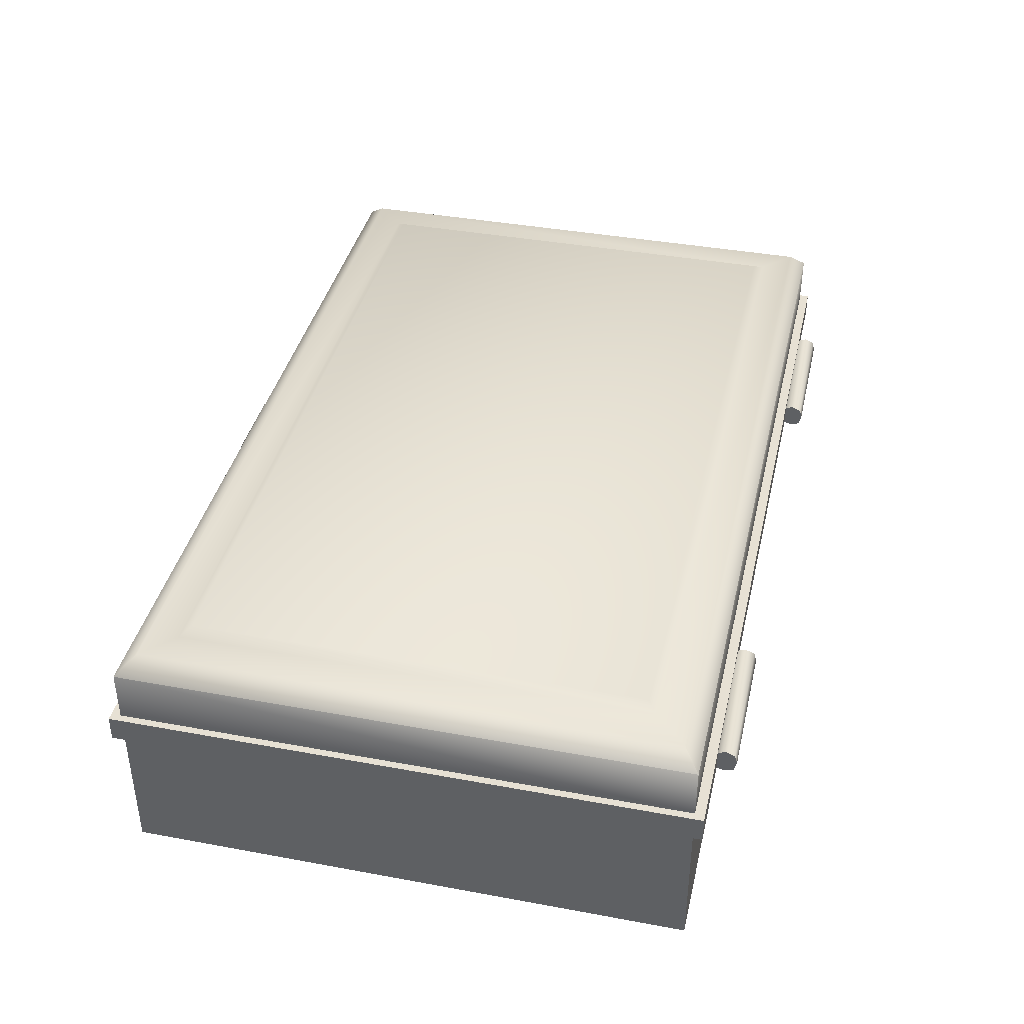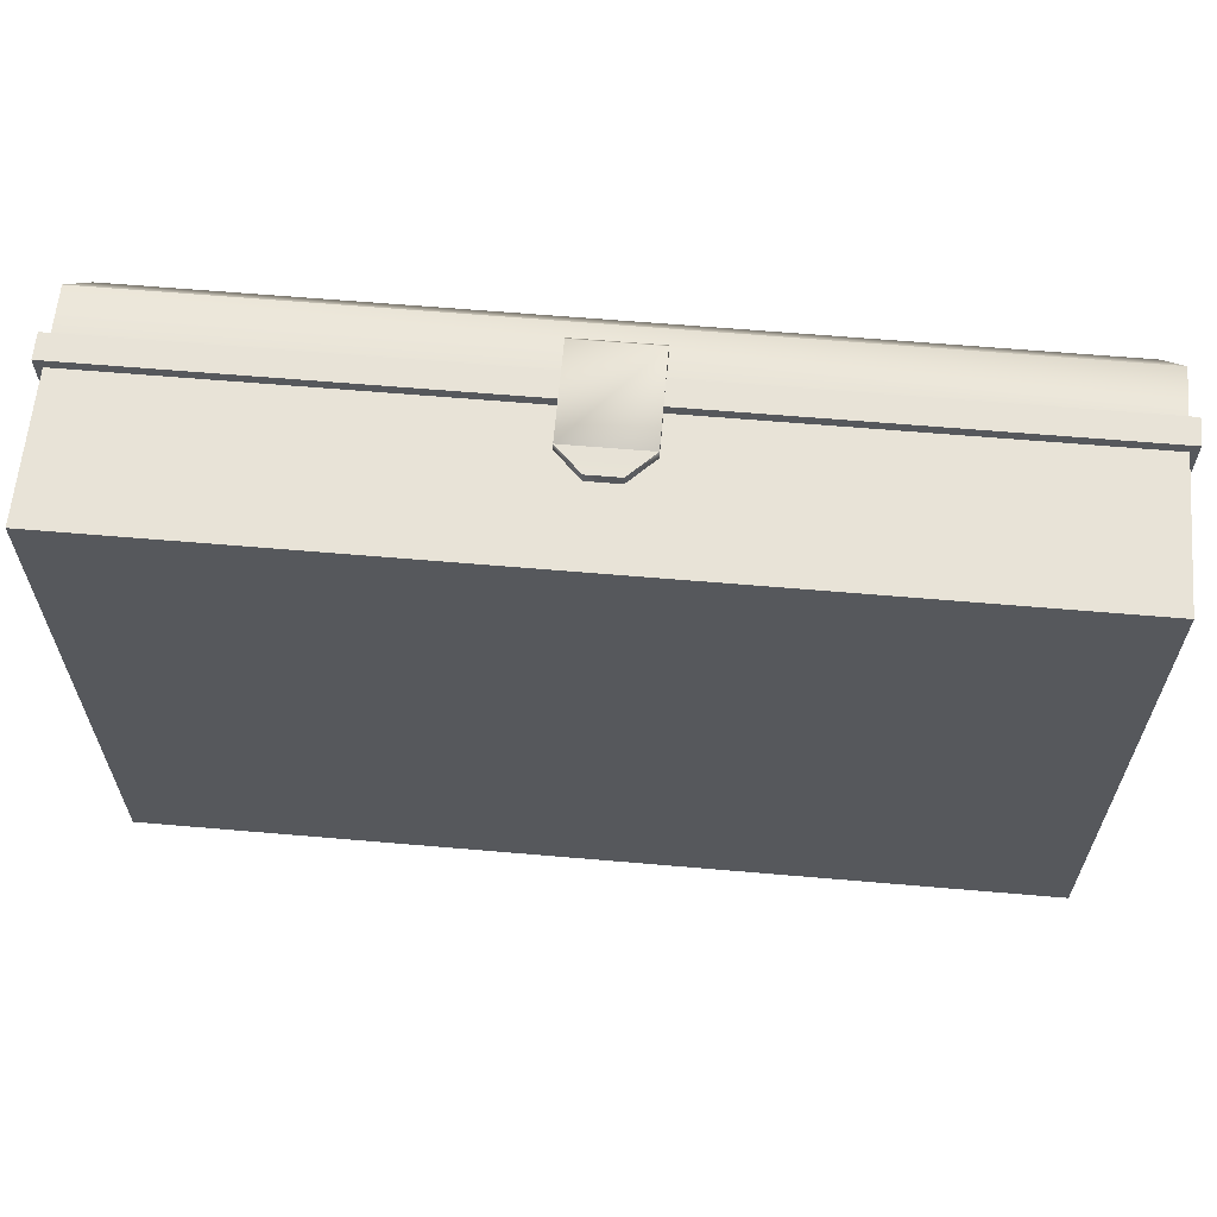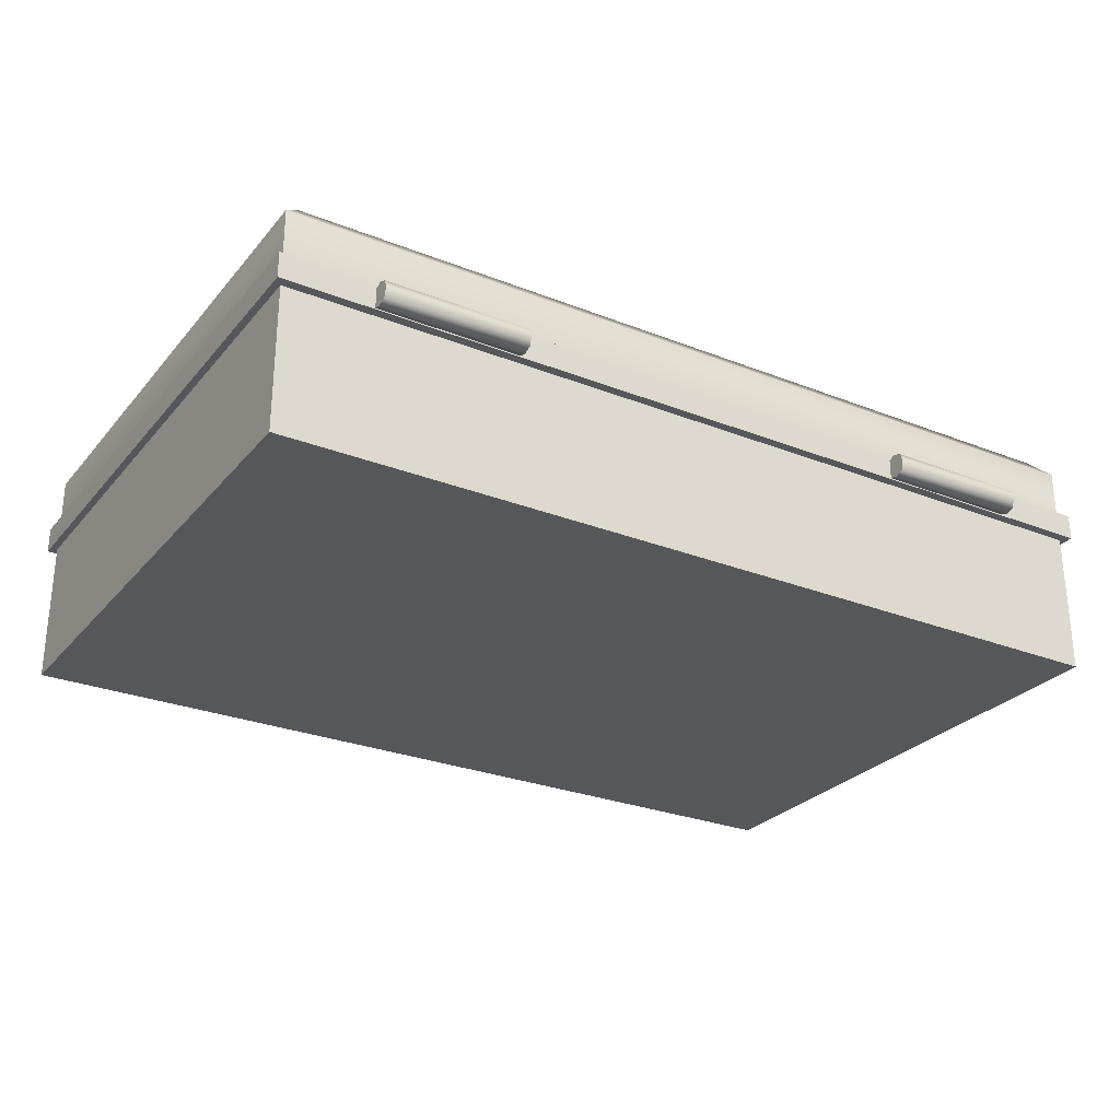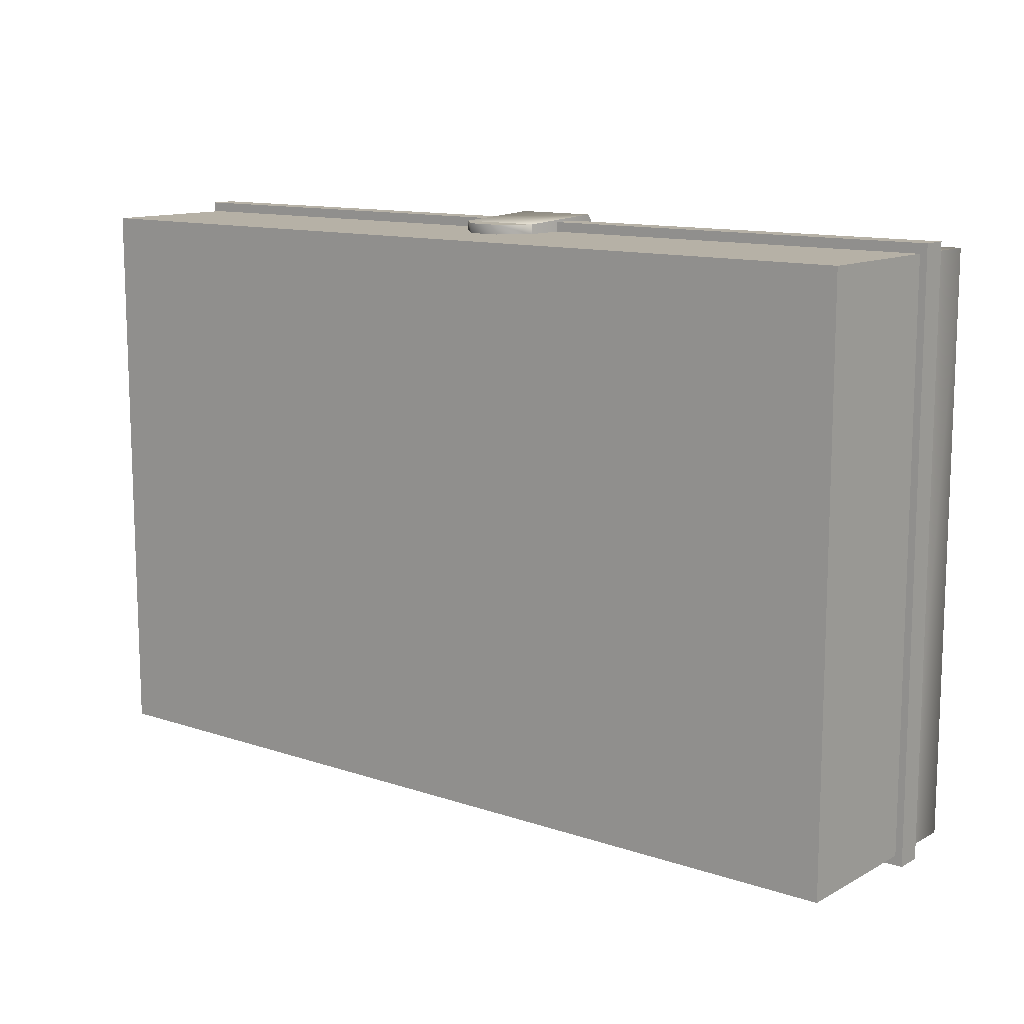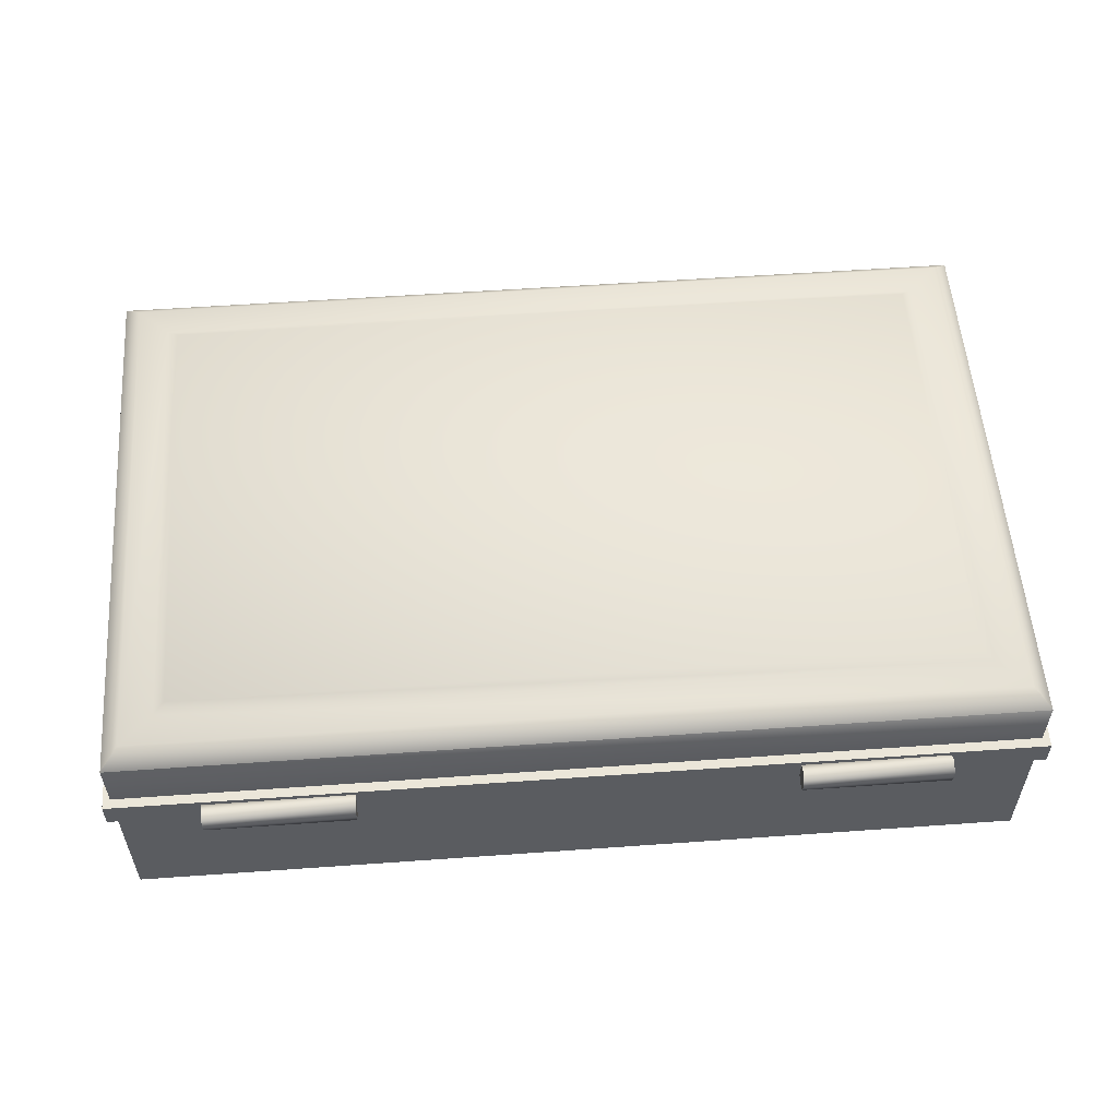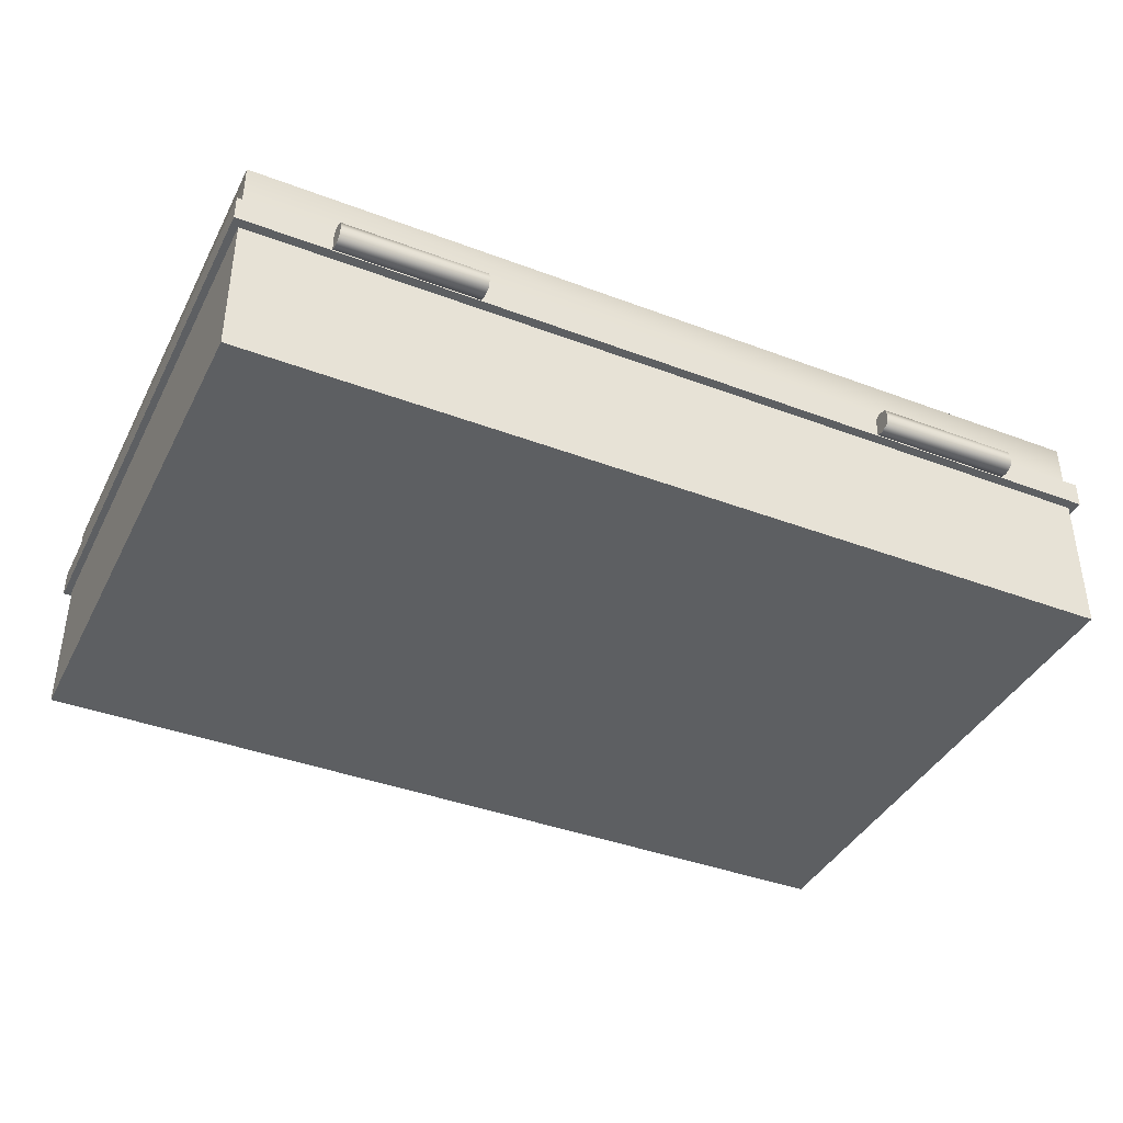
<metadata>
{"format":"obj","ext":"obj","renderer":"f3d","projection":"perspective","resolution":1024,"background":"white","views":[{"elev":39.5,"azim":102.9,"up":"+Y"},{"elev":62.1,"azim":5.0,"up":"+Z"},{"elev":-27.4,"azim":148.7,"up":"+Y"},{"elev":12.1,"azim":38.5,"up":"+Z"},{"elev":55.4,"azim":175.7,"up":"+Y"},{"elev":-39.7,"azim":154.9,"up":"+Y"}]}
</metadata>
<code>
v -8.25 3.294 5.283
v 8.574 3.294 5.283
v -8.25 3.294 -5.4
v 8.574 3.294 -5.4
v -8.385 3.294 5.464
v -8.385 2.797 5.464
v 8.708 2.797 5.464
v 8.708 3.294 5.464
v -8.385 3.294 -5.58
v -8.385 2.797 -5.58
v 8.708 3.294 -5.58
v 8.708 2.797 -5.58
v -8.25 4.287 5.283
v 8.574 4.287 5.283
v -8.25 4.287 -5.4
v 8.574 4.287 -5.4
v -7.915 4.618 4.923
v 8.238 4.618 4.923
v 8.238 4.618 -5.084
v -7.915 4.618 -5.084
v -7.312 4.618 4.337
v 7.635 4.618 4.337
v 7.635 4.618 -4.498
v -7.312 4.618 -4.498
v -7.111 4.746 4.157
v 7.434 4.746 4.157
v 7.434 4.746 -4.318
v -7.111 4.746 -4.318
v -8.25 0.05765 5.283
v 8.574 0.05765 5.283
v -8.25 0.05765 -5.4
v 8.574 0.05765 -5.4
v -8.25 2.797 5.283
v 8.574 2.797 5.283
v -8.25 2.797 -5.4
v 8.574 2.797 -5.4
v -8.385 2.797 5.464
v 8.708 2.797 5.464
v -8.385 2.797 -5.58
v 8.708 2.797 -5.58
v -6.575 3.257 -5.715
v -6.575 3.183 -5.535
v -6.575 3.018 -5.49
v -6.575 2.834 -5.535
v -6.575 2.779 -5.715
v -6.575 2.834 -5.895
v -6.575 3.018 -5.94
v -6.575 3.183 -5.895
v -3.827 3.257 -5.715
v -3.827 3.183 -5.535
v -3.827 3.018 -5.49
v -3.827 2.834 -5.535
v -3.827 2.779 -5.715
v -3.827 2.834 -5.895
v -3.827 3.018 -5.94
v -3.827 3.183 -5.895
v 4.217 3.257 -5.715
v 4.217 3.183 -5.535
v 4.217 3.018 -5.49
v 4.217 2.834 -5.535
v 4.217 2.779 -5.715
v 4.217 2.834 -5.895
v 4.217 3.018 -5.94
v 4.217 3.183 -5.895
v 6.965 3.257 -5.715
v 6.965 3.183 -5.535
v 6.965 3.018 -5.49
v 6.965 2.834 -5.535
v 6.965 2.779 -5.715
v 6.965 2.834 -5.895
v 6.965 3.018 -5.94
v 6.965 3.183 -5.895
v -0.6092 3.901 5.238
v 0.9324 3.901 5.238
v -0.6092 2.025 5.464
v -0.1401 1.547 5.464
v 0.4632 1.547 5.464
v 0.9324 2.025 5.464
v -0.6092 2.025 5.283
v -0.1401 1.547 5.283
v 0.4632 1.547 5.283
v 0.9324 2.025 5.283
v -0.6092 3.79 5.554
v -0.6092 3.901 5.419
v 0.9324 3.79 5.554
v 0.9324 3.901 5.419
o whole
g whole
f 2 1 8
f 1 5 8
f 3 1 15
f 1 13 15
f 4 2 11
f 2 8 11
f 1 2 13
f 2 14 13
f 1 3 5
f 3 9 5
f 4 3 16
f 3 15 16
f 3 4 9
f 4 11 9
f 2 4 14
f 4 16 14
f 6 5 10
f 5 9 10
f 5 6 8
f 6 7 8
f 8 7 11
f 7 12 11
f 10 9 12
f 9 11 12
f 15 13 20
f 13 17 20
f 13 14 17
f 14 18 17
f 16 15 19
f 15 20 19
f 14 16 18
f 16 19 18
f 20 17 24
f 17 21 24
f 17 18 21
f 18 22 21
f 18 19 22
f 19 23 22
f 19 20 23
f 20 24 23
f 24 21 28
f 21 25 28
f 21 22 25
f 22 26 25
f 22 23 26
f 23 27 26
f 23 24 27
f 24 28 27
f 25 26 28
f 26 27 28
f 30 29 32
f 29 31 32
f 31 29 35
f 29 33 35
f 29 30 33
f 30 34 33
f 32 31 36
f 31 35 36
f 30 32 34
f 32 36 34
f 35 33 39
f 33 37 39
f 33 34 37
f 34 38 37
f 36 35 40
f 35 39 40
f 34 36 38
f 36 40 38
f 41 48 42
f 48 47 42
f 47 43 42
f 47 46 44
f 47 44 43
f 46 45 44
f 48 41 56
f 41 49 56
f 41 42 49
f 42 50 49
f 42 43 50
f 43 51 50
f 43 44 51
f 44 52 51
f 44 45 52
f 45 53 52
f 45 46 53
f 46 54 53
f 46 47 54
f 47 55 54
f 47 48 55
f 48 56 55
f 50 56 49
f 50 51 55
f 50 55 56
f 51 52 54
f 51 54 55
f 52 53 54
f 57 64 58
f 64 63 58
f 63 59 58
f 63 62 60
f 63 60 59
f 62 61 60
f 64 57 72
f 57 65 72
f 57 58 65
f 58 66 65
f 58 59 66
f 59 67 66
f 59 60 67
f 60 68 67
f 60 61 68
f 61 69 68
f 61 62 69
f 62 70 69
f 62 63 70
f 63 71 70
f 63 64 71
f 64 72 71
f 66 72 65
f 66 67 71
f 66 71 72
f 67 68 70
f 67 70 71
f 68 69 70
f 74 73 86
f 73 84 86
f 74 86 85
f 74 85 82
f 85 78 82
f 76 75 80
f 75 79 80
f 76 77 75
f 77 78 75
f 78 85 75
f 85 83 75
f 77 76 81
f 76 80 81
f 78 77 82
f 77 81 82
f 79 75 83
f 79 83 73
f 83 84 73
f 84 83 86
f 83 85 86

</code>
